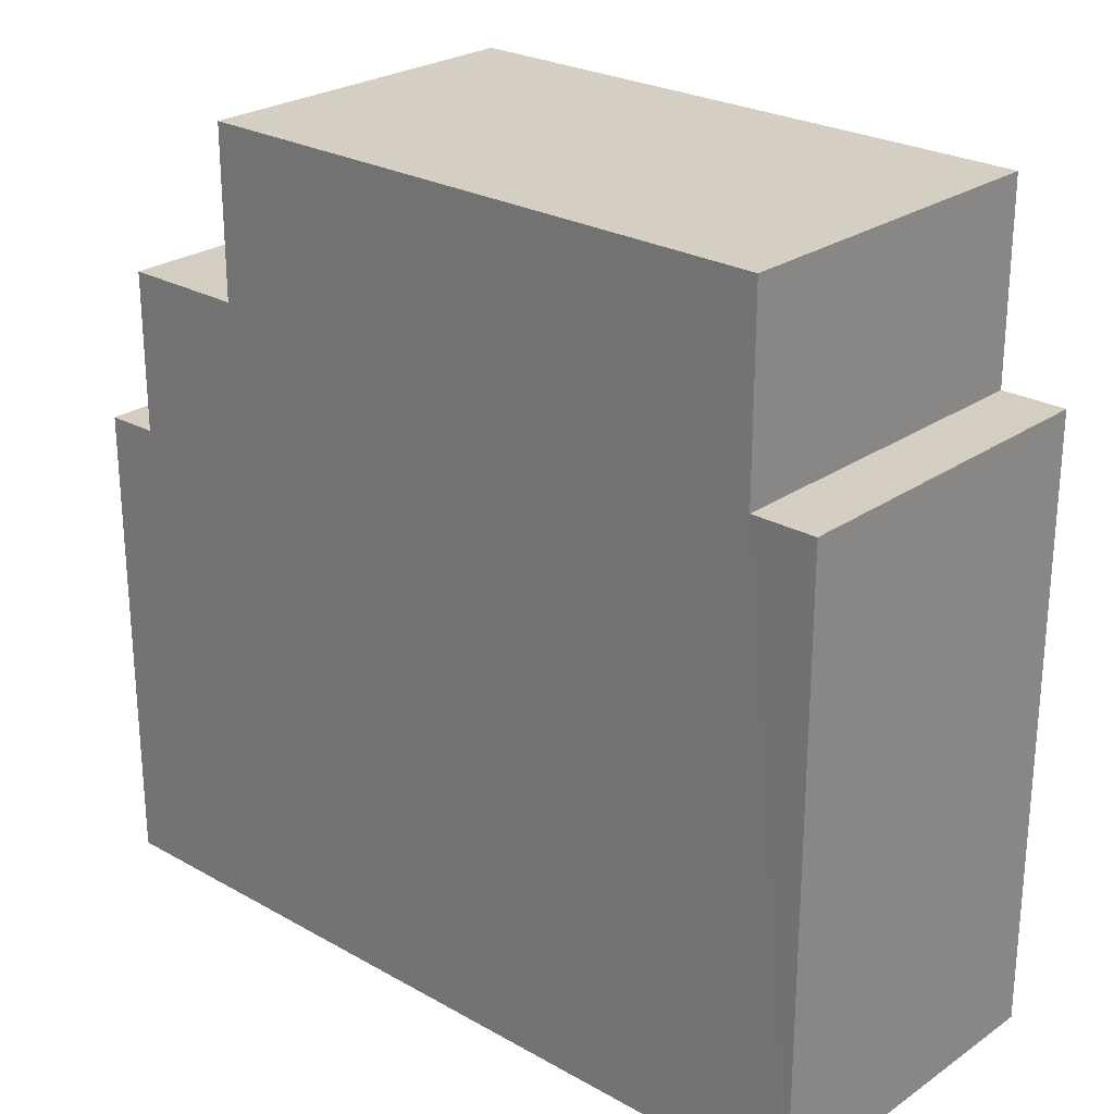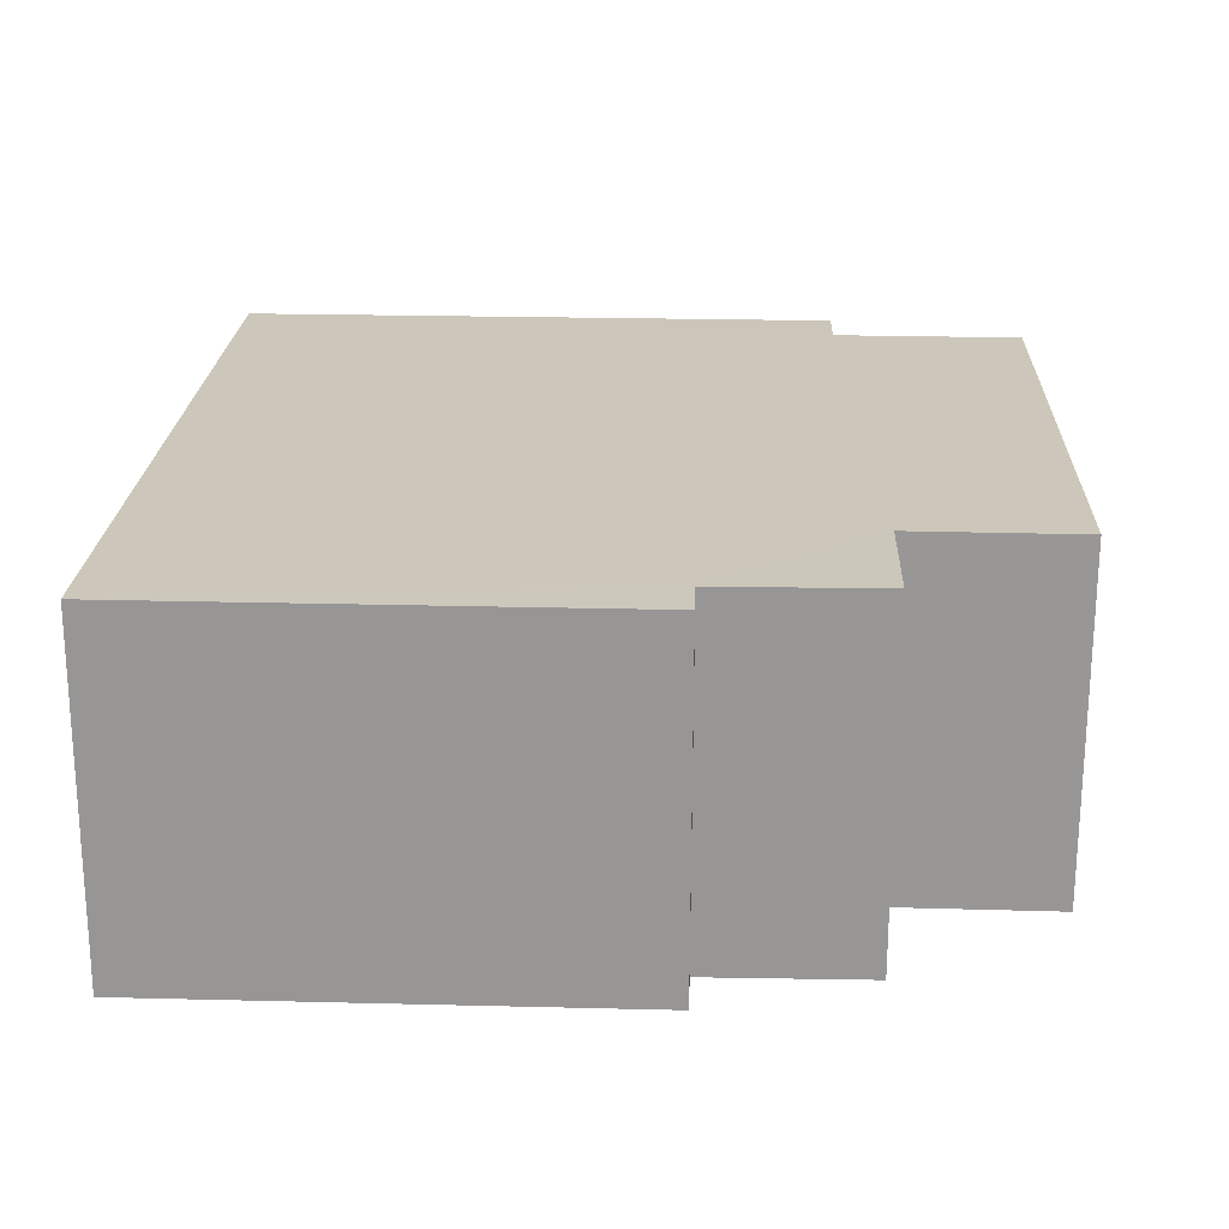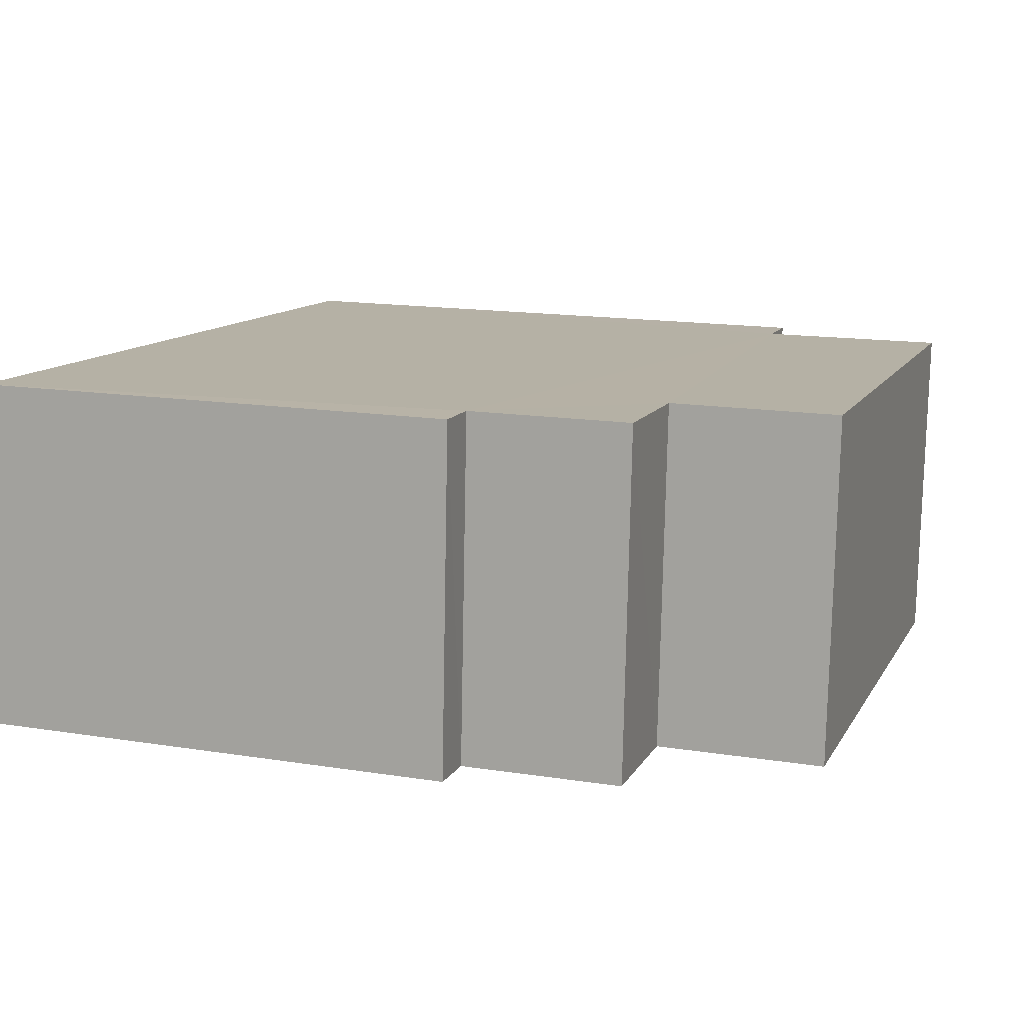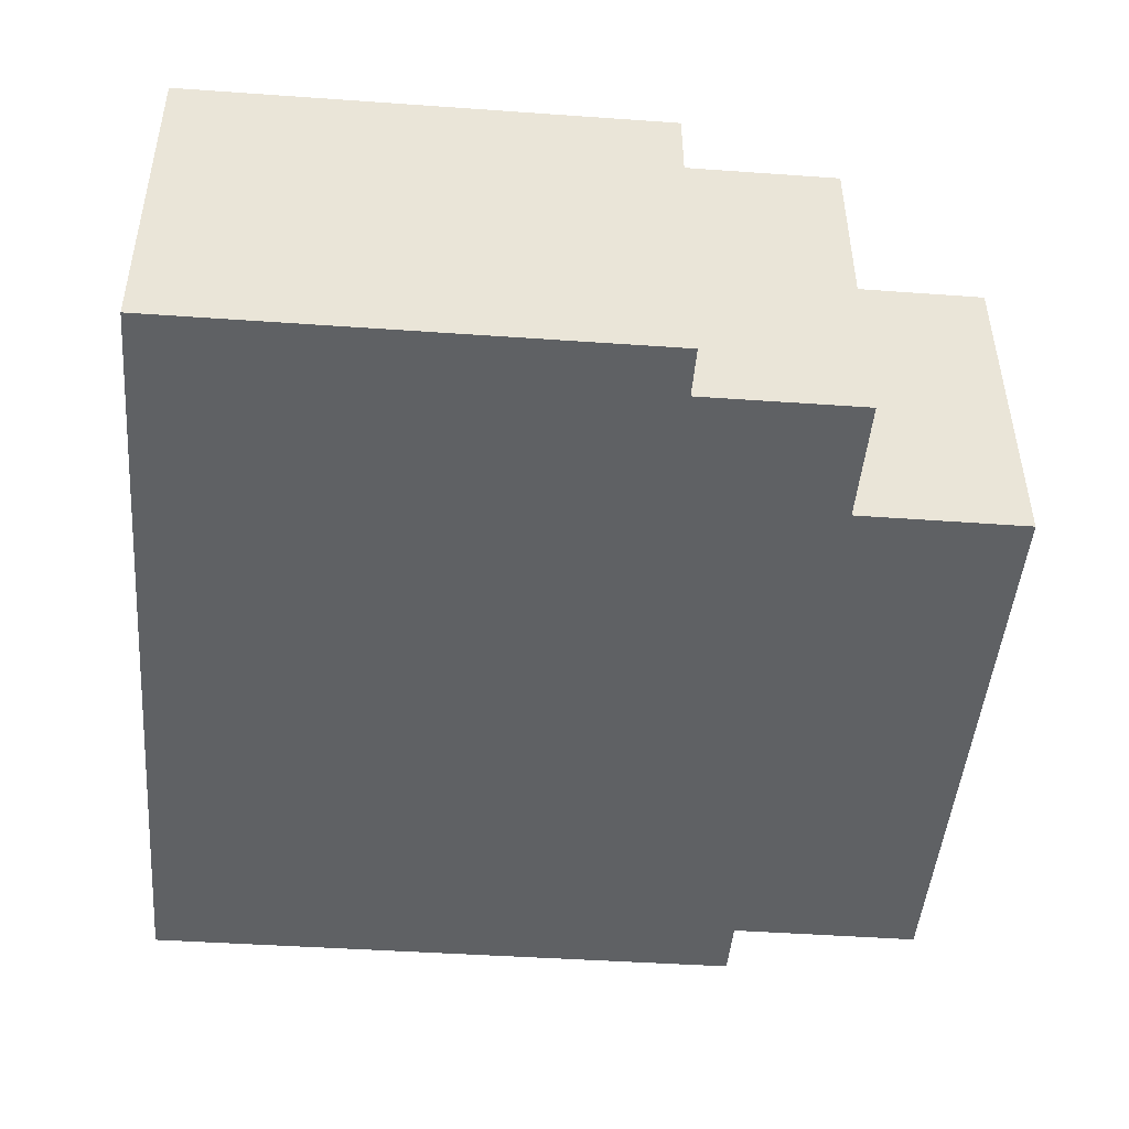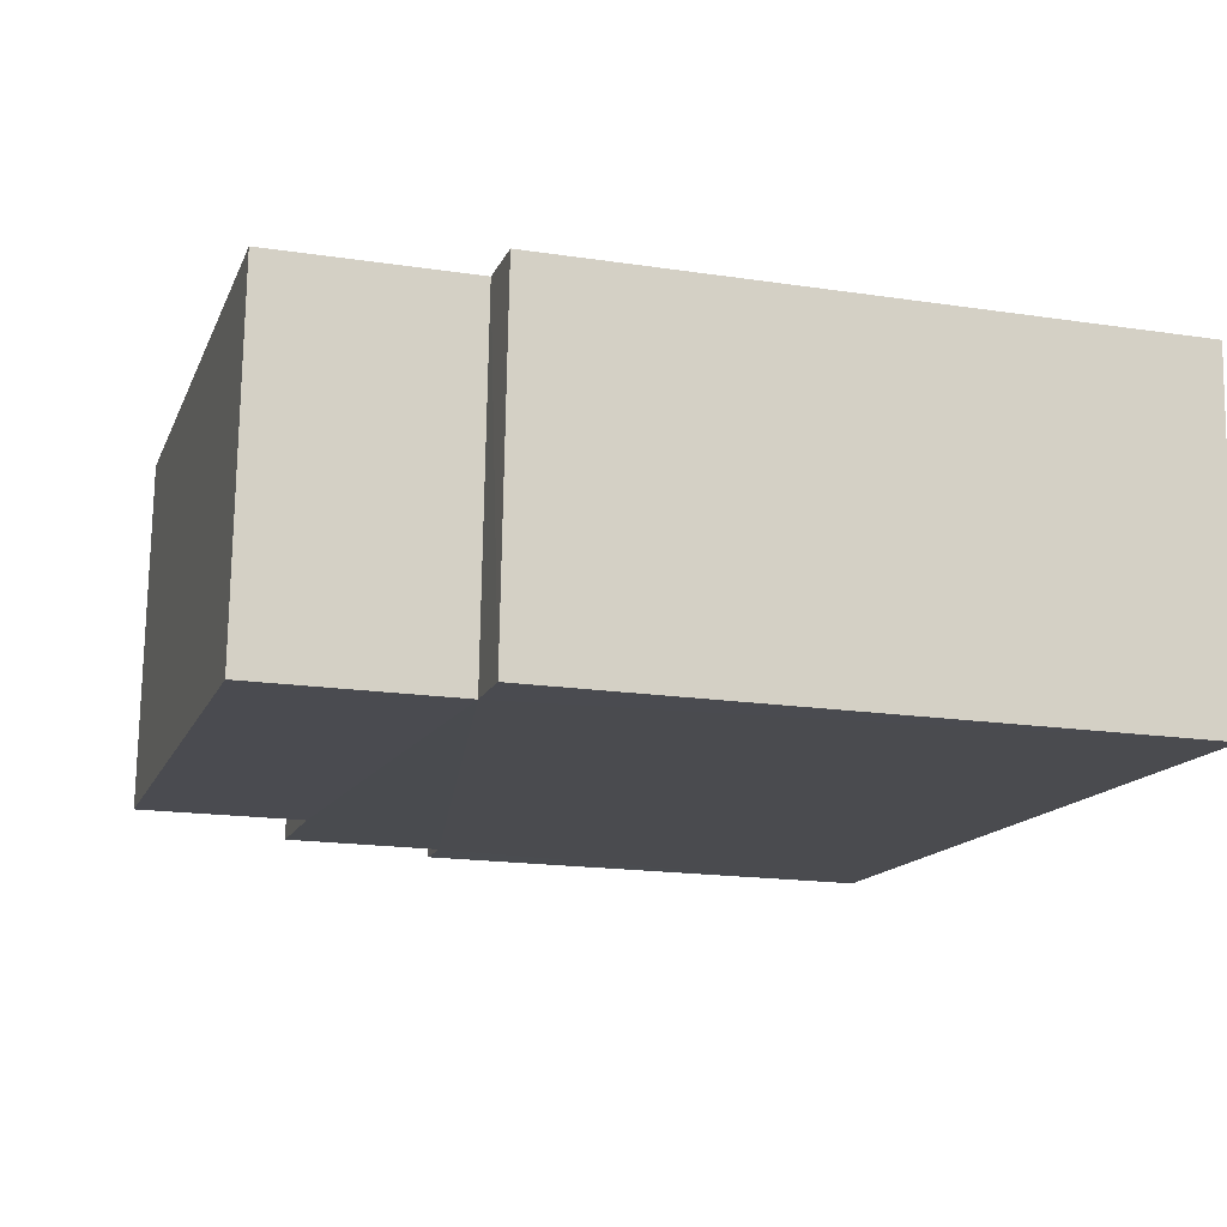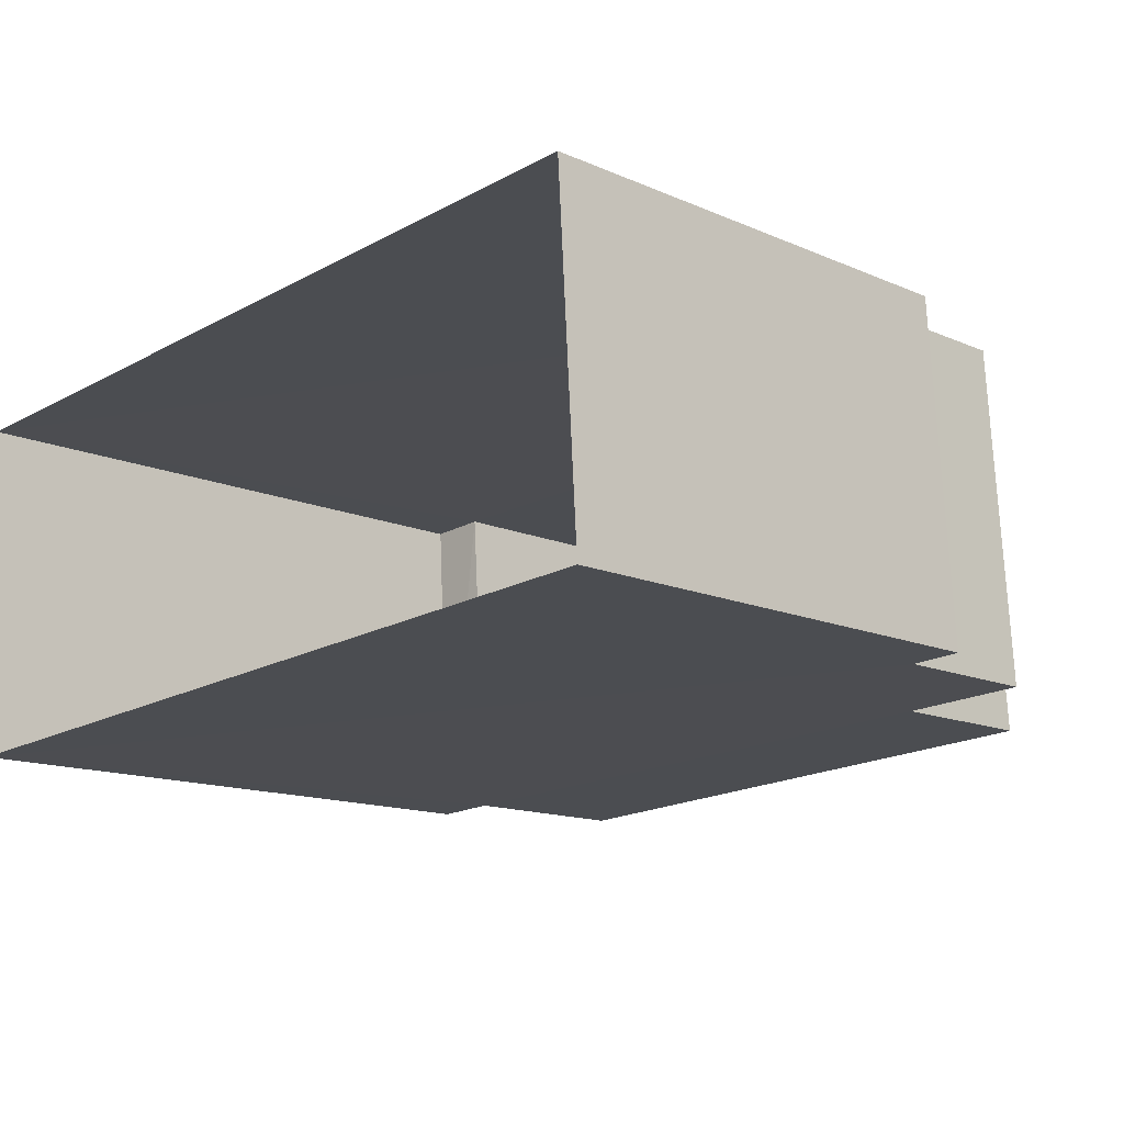
<metadata>
{"format":"obj","ext":"obj","renderer":"f3d","projection":"perspective","resolution":1024,"background":"white","views":[{"elev":25.4,"azim":38.7,"up":"+Z"},{"elev":25.1,"azim":-87.8,"up":"+Y"},{"elev":15.2,"azim":-71.3,"up":"+Y"},{"elev":-43.1,"azim":-94.8,"up":"+Y"},{"elev":-17.7,"azim":73.4,"up":"+Y"},{"elev":-13.7,"azim":-134.3,"up":"+Y"}]}
</metadata>
<code>
v -3.717e+05 -1.037e+05 32.9
v -3.718e+05 -1.037e+05 32.9
v -3.718e+05 -1.037e+05 32.89
v -3.717e+05 -1.037e+05 32.9
v -3.718e+05 -1.037e+05 44.34
v -3.718e+05 -1.037e+05 44.34
v -3.718e+05 -1.037e+05 44.34
v -3.718e+05 -1.037e+05 44.34
v -3.717e+05 -1.037e+05 43.88
v -3.717e+05 -1.037e+05 43.88
v -3.717e+05 -1.037e+05 43.88
v -3.717e+05 -1.037e+05 43.88
v -3.718e+05 -1.037e+05 41.48
v -3.718e+05 -1.037e+05 41.48
v -3.718e+05 -1.037e+05 41.48
v -3.718e+05 -1.037e+05 41.48
v -3.717e+05 -1.037e+05 47.33
v -3.718e+05 -1.037e+05 47.33
v -3.718e+05 -1.037e+05 47.33
v -3.717e+05 -1.037e+05 47.33
f 1 2 3
f 4 1 3
f 5 6 7
f 5 8 6
f 9 10 11
f 9 12 10
f 13 14 15
f 13 16 14
f 17 18 19
f 17 20 18
f 16 7 6
f 16 13 7
f 9 20 17
f 12 9 17
f 15 3 2
f 15 14 3
f 8 19 18
f 8 5 19
f 18 20 8
f 16 6 8
f 3 14 16
f 3 16 4
f 4 9 11
f 8 20 9
f 16 8 9
f 16 9 4
f 15 2 13
f 7 13 5
f 17 19 5
f 13 2 1
f 12 1 10
f 17 5 12
f 12 5 13
f 12 13 1
f 10 1 4
f 11 10 4

</code>
